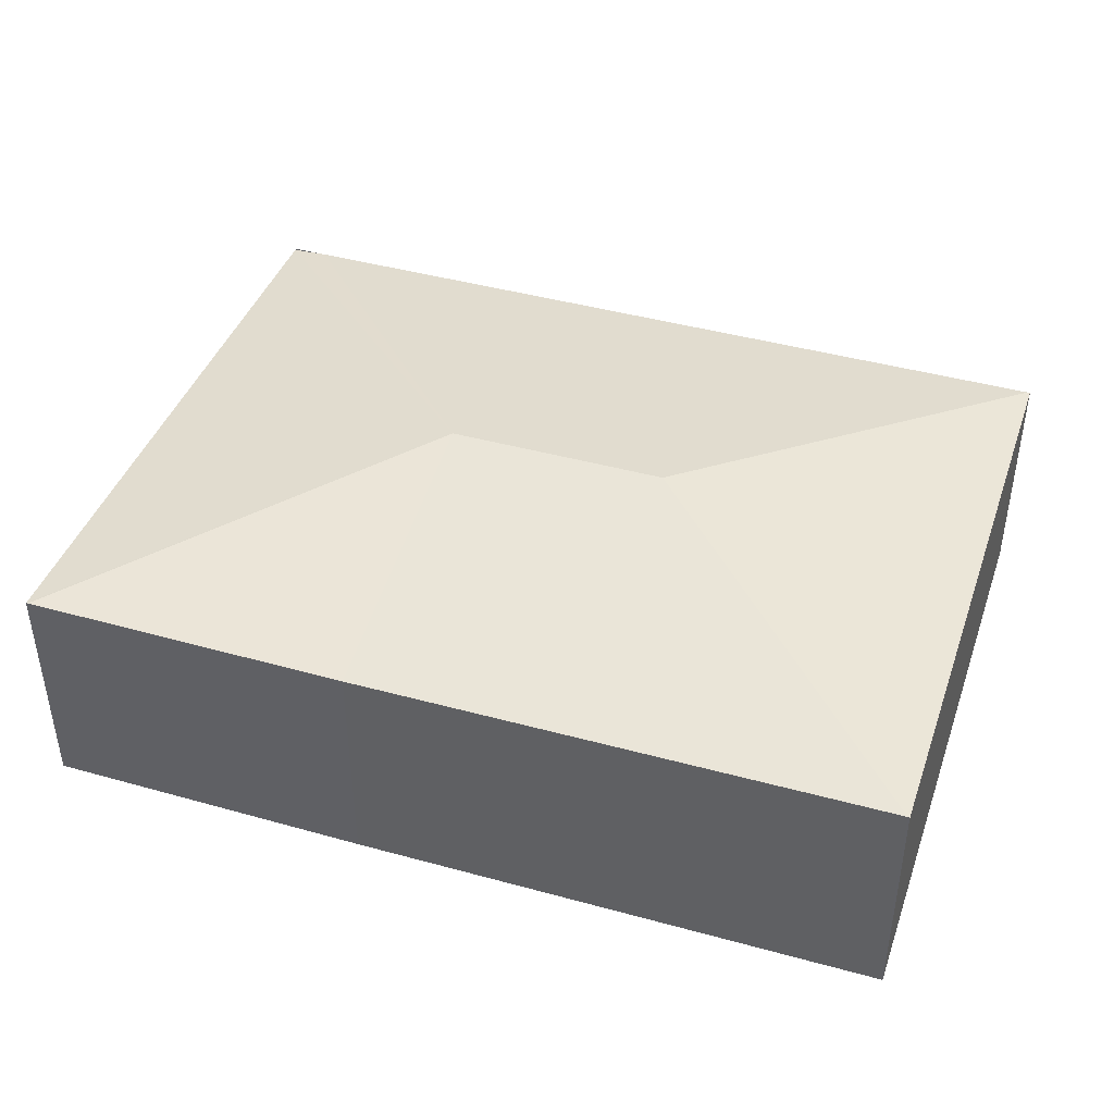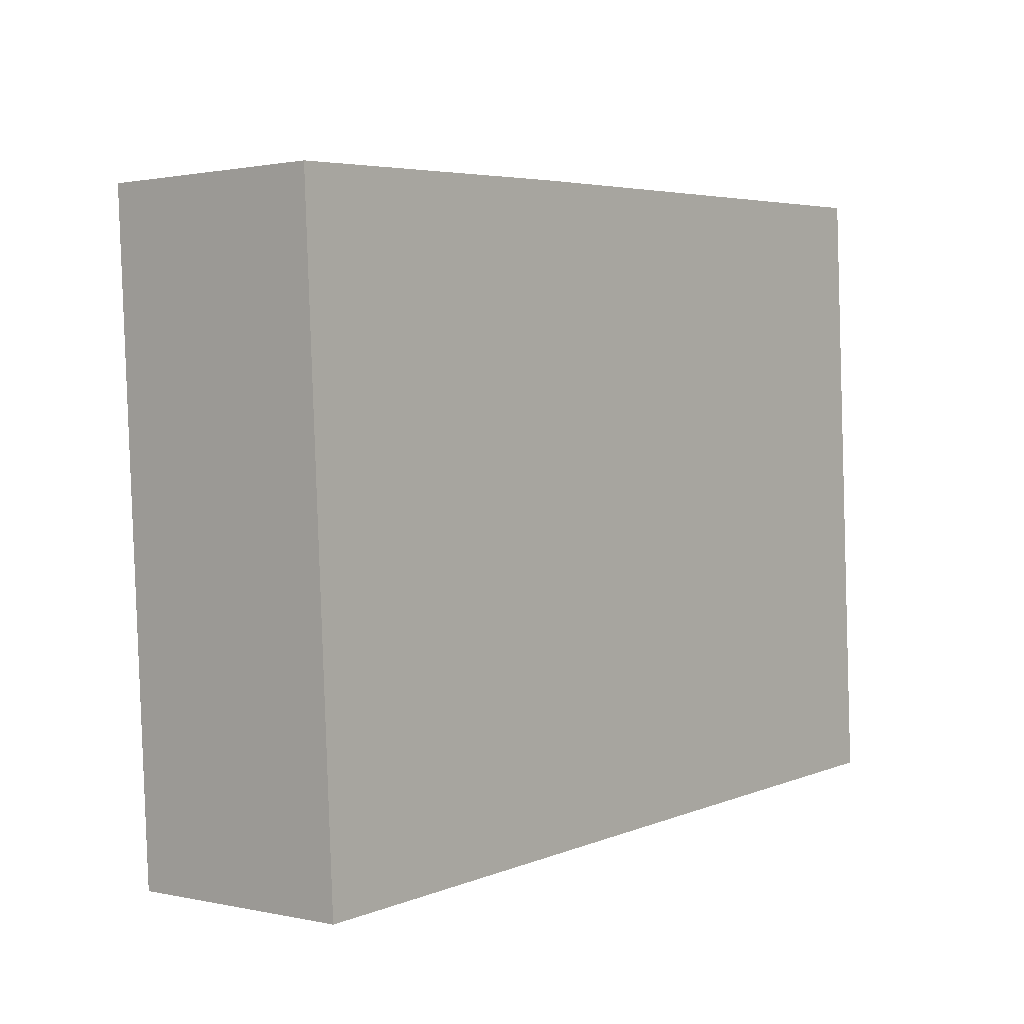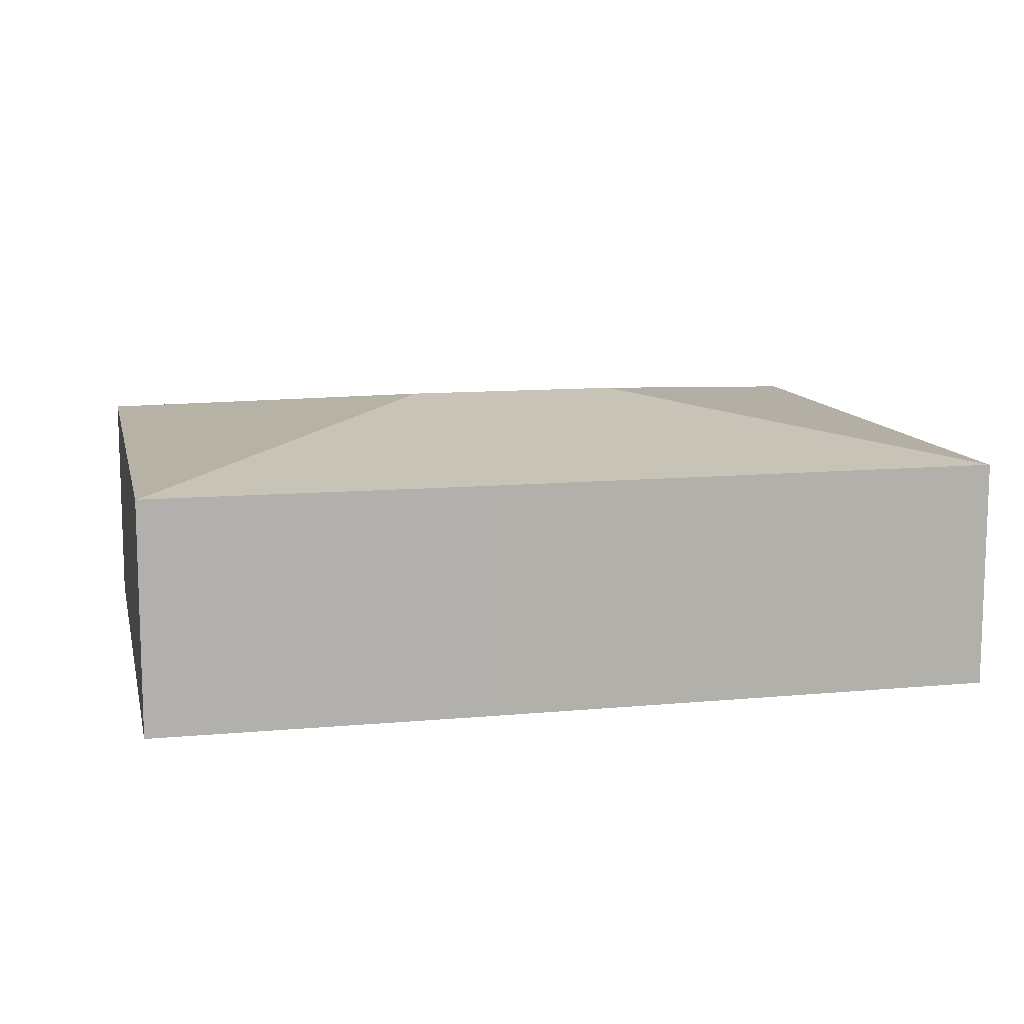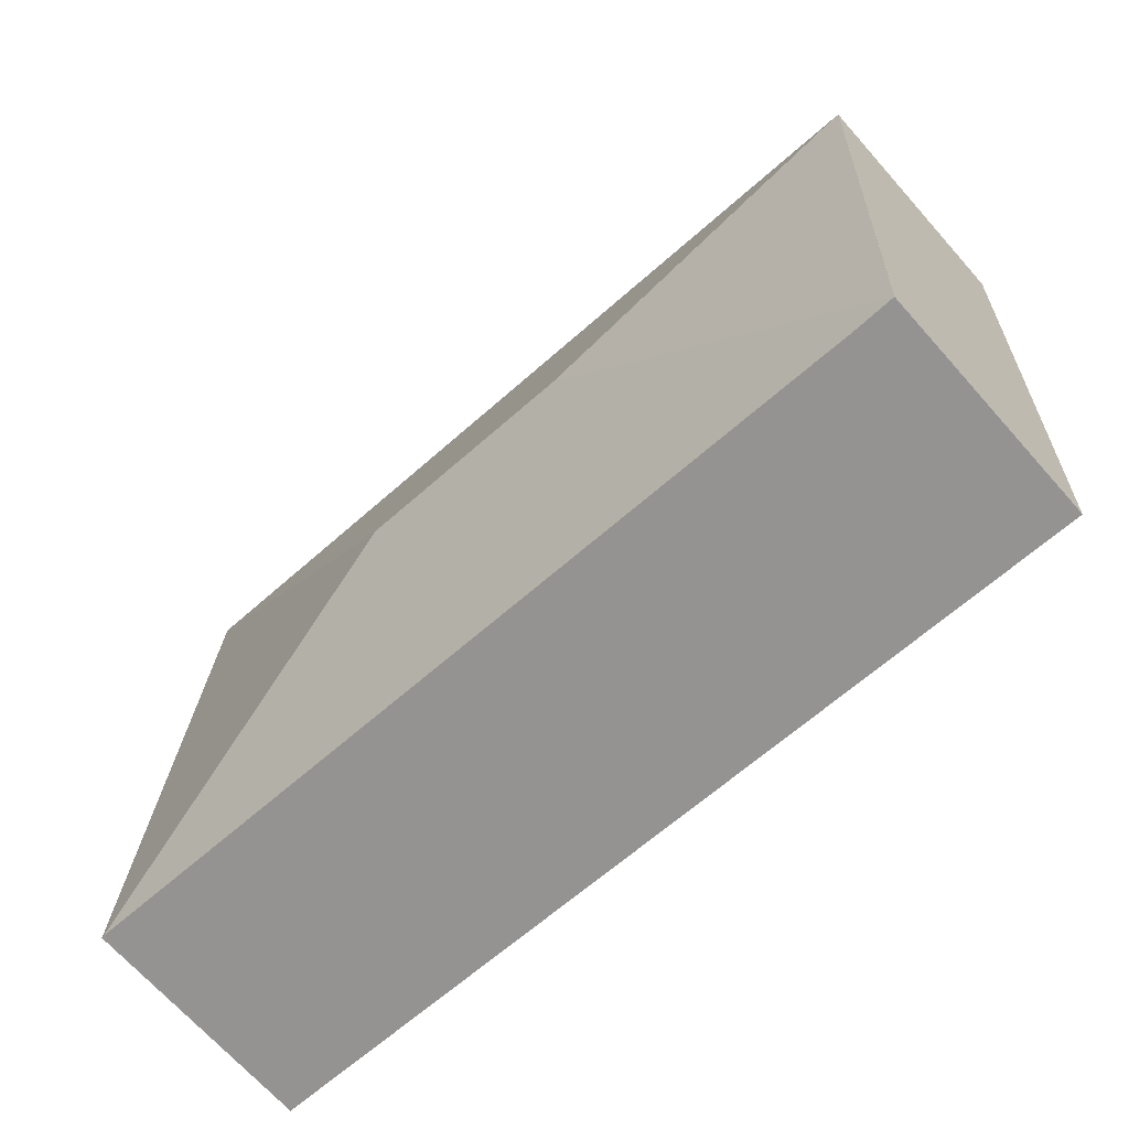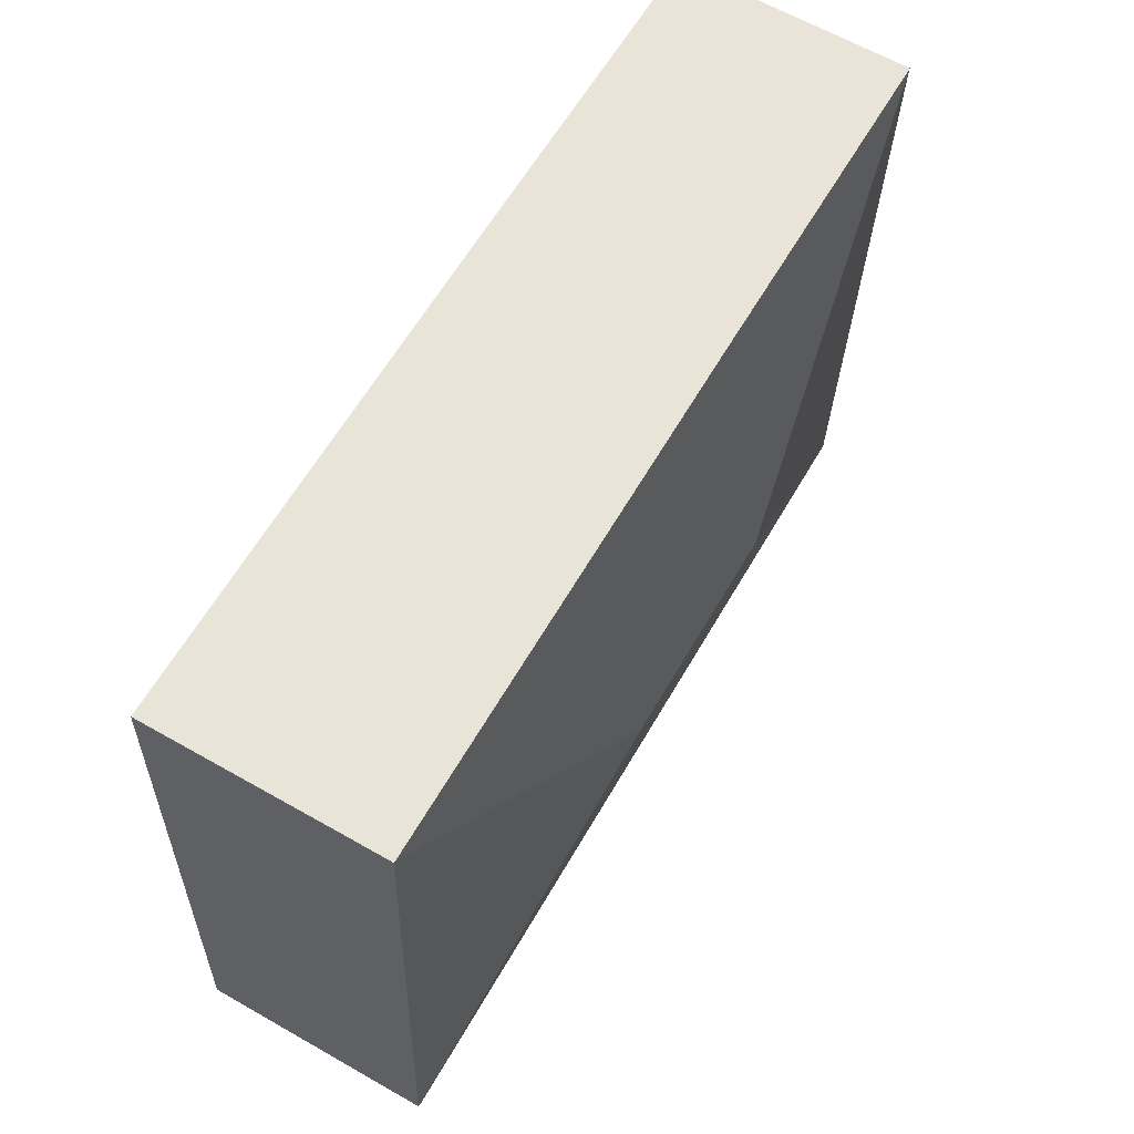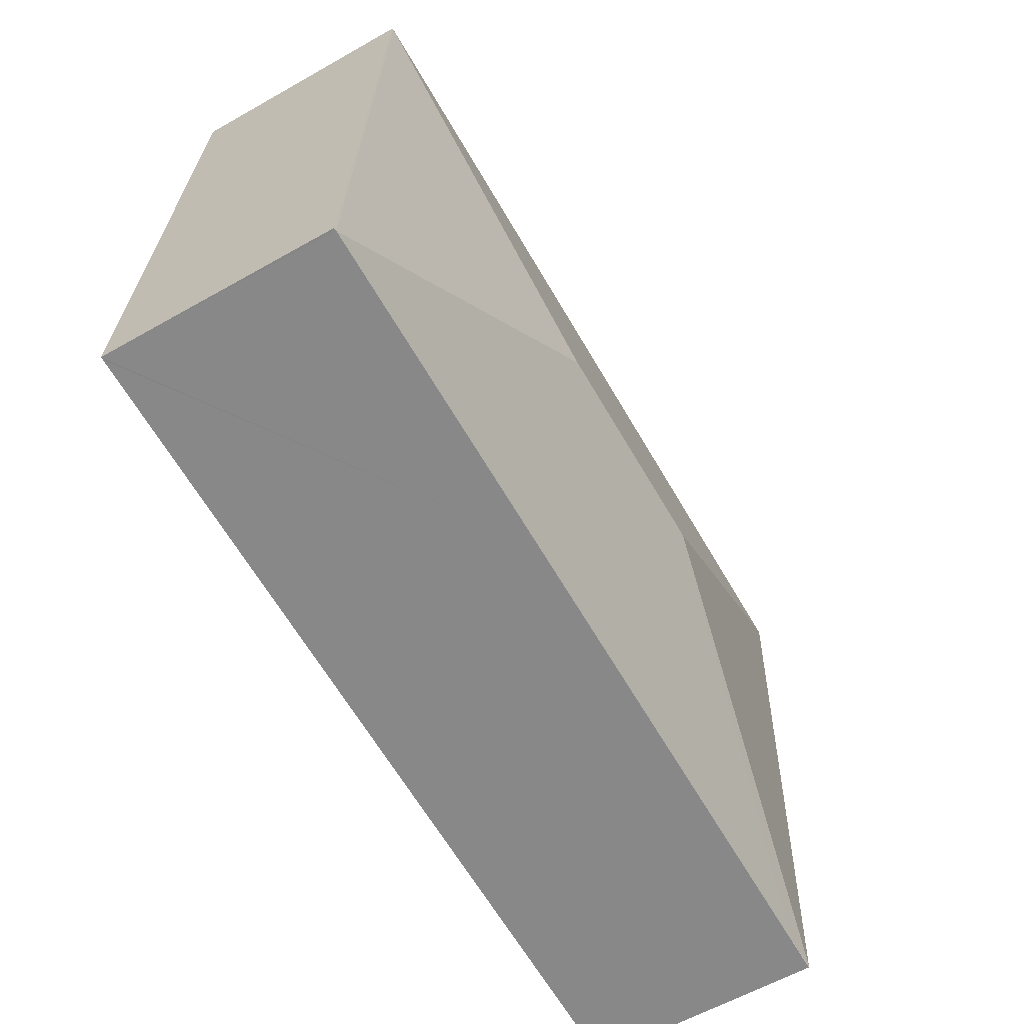
<metadata>
{"format":"obj","ext":"obj","renderer":"f3d","projection":"perspective","resolution":1024,"background":"white","views":[{"elev":42.1,"azim":15.7,"up":"+Y"},{"elev":1.2,"azim":-51.1,"up":"+Z"},{"elev":11.1,"azim":-15.6,"up":"+Y"},{"elev":-69.2,"azim":-138.3,"up":"+Z"},{"elev":64.1,"azim":119.8,"up":"+Z"},{"elev":-60.4,"azim":120.1,"up":"+Z"}]}
</metadata>
<code>
v  3.111 2.184 0.162
v  3.171 2.641 -2.856
v  0.017 2.187 0.001
v  8.11 2.187 0.378
v  5.269 2.641 -2.758
v  8.439 2.184 -5.604
v  8.127 2.184 0.379
v  8.412 2.189 -5.605
v  0.656 2.181 -6.018
v  0.314 2.184 -6.011
v  5.277 2.186 -5.77
v  0 2.184 1.337e-16
v  0.315 2.181 -6.036
v  0.315 3.696e-16 -6.036
v  0 0 0
v  0.314 3.681e-16 -6.011
v  0.017 -6.123e-20 0.001
v  3.111 -9.92e-18 0.162
v  8.11 -2.315e-17 0.378
v  8.127 -2.321e-17 0.379
v  8.439 3.431e-16 -5.604
v  8.412 3.432e-16 -5.605
v  5.277 3.533e-16 -5.77
v  0.656 3.685e-16 -6.018
g defaultobject
f 1 2 3
f 2 1 4
f 2 4 5
f 6 4 7
f 4 6 8
f 5 4 8
f 2 9 10
f 9 2 11
f 11 2 8
f 8 2 5
f 2 10 12
f 2 12 3
f 13 12 10
f 12 13 14
f 12 14 15
f 15 14 16
f 15 3 12
f 3 15 1
f 1 15 17
f 1 17 18
f 1 18 4
f 4 18 19
f 4 19 7
f 7 19 20
f 20 6 7
f 6 20 21
f 21 8 6
f 8 21 11
f 11 21 22
f 11 22 23
f 11 23 9
f 9 23 24
f 9 24 13
f 13 24 14
f 19 21 20
f 21 19 18
f 21 18 22
f 22 18 23
f 23 18 17
f 23 17 24
f 24 17 15
f 24 15 16
f 24 16 14

</code>
